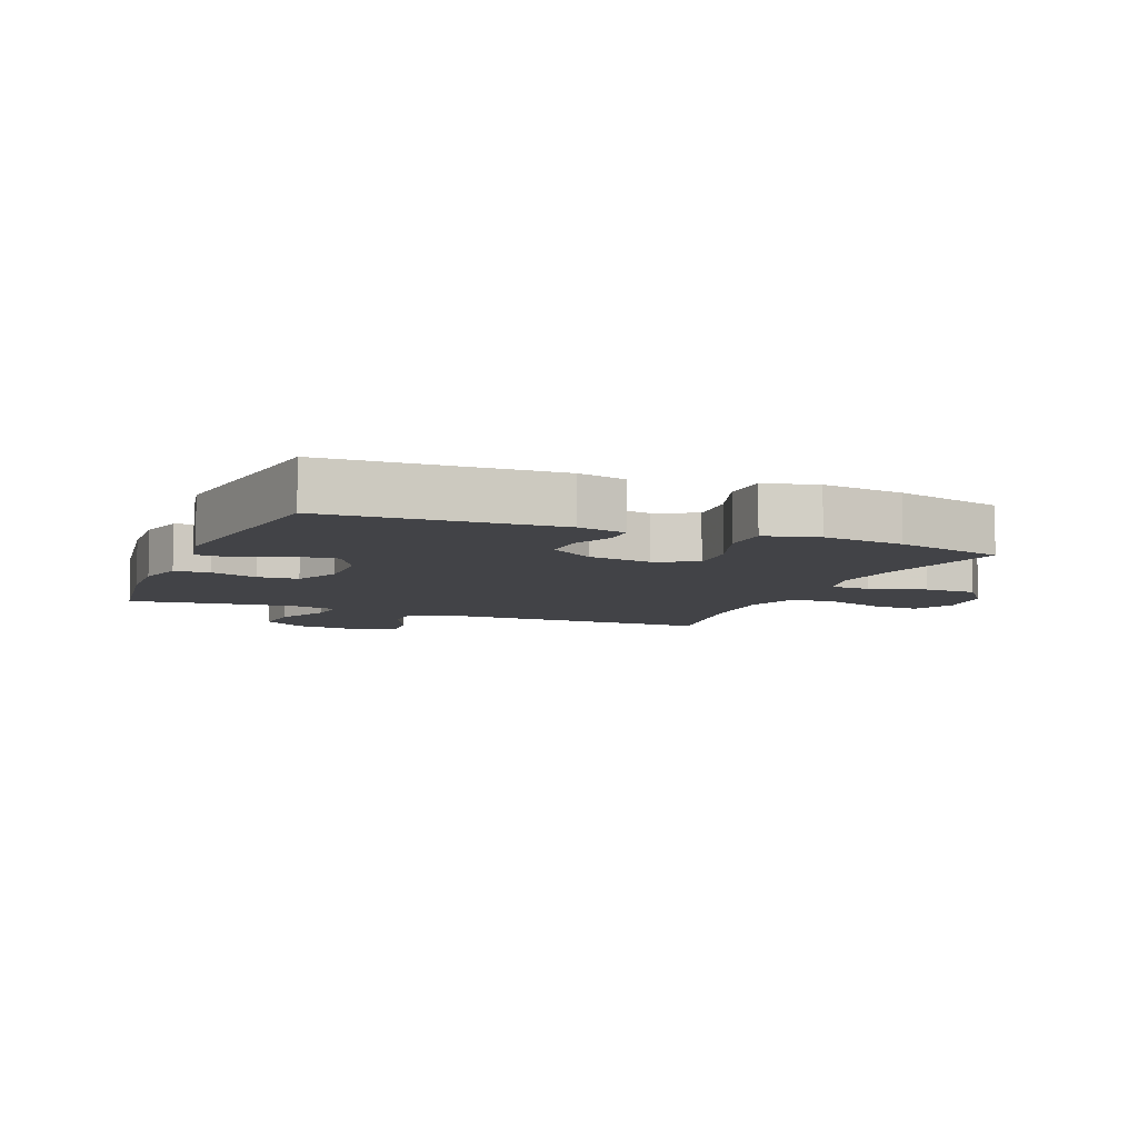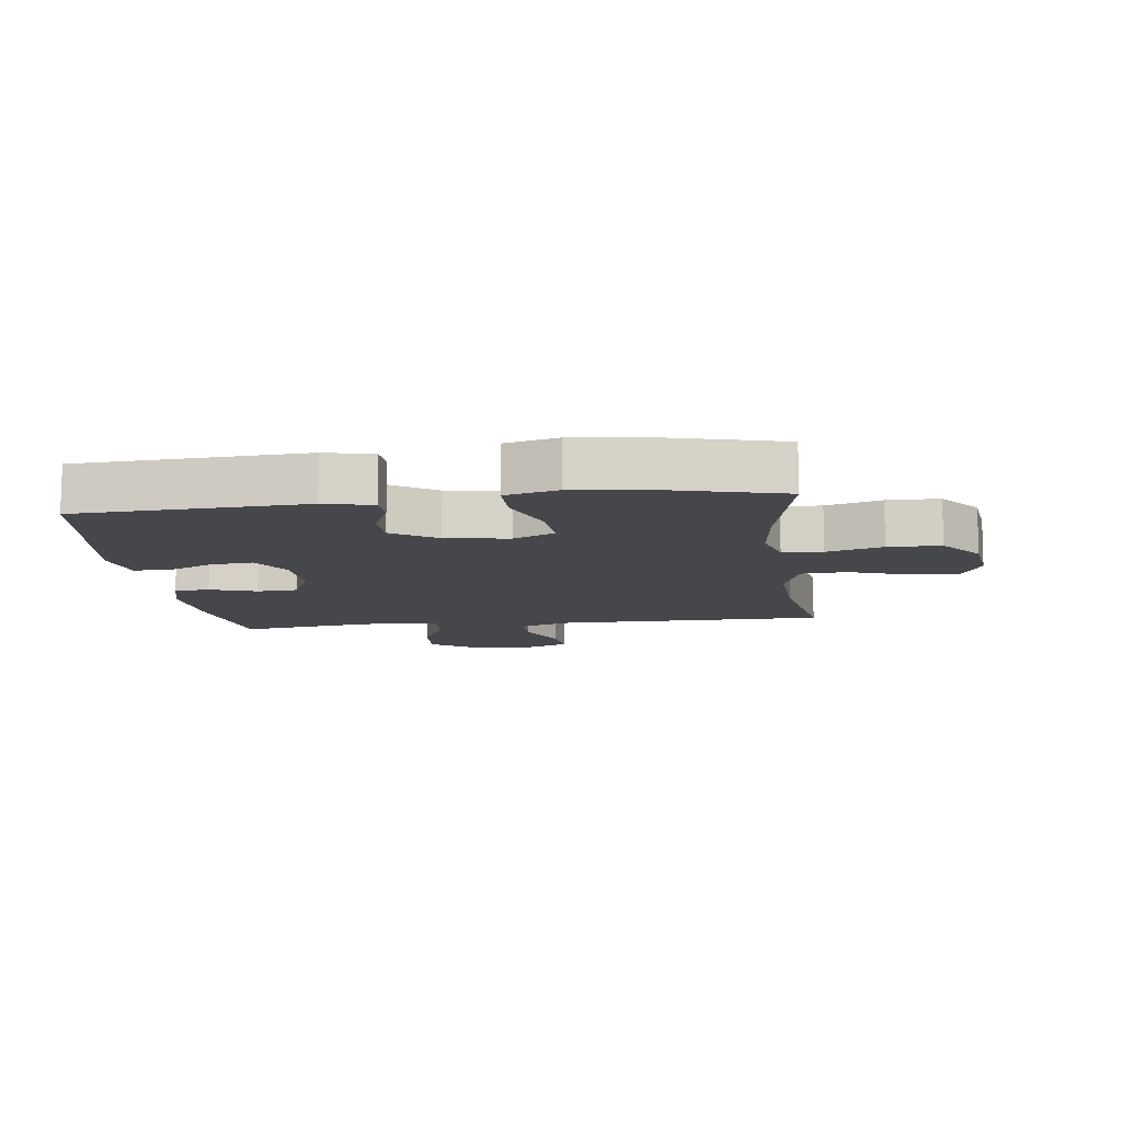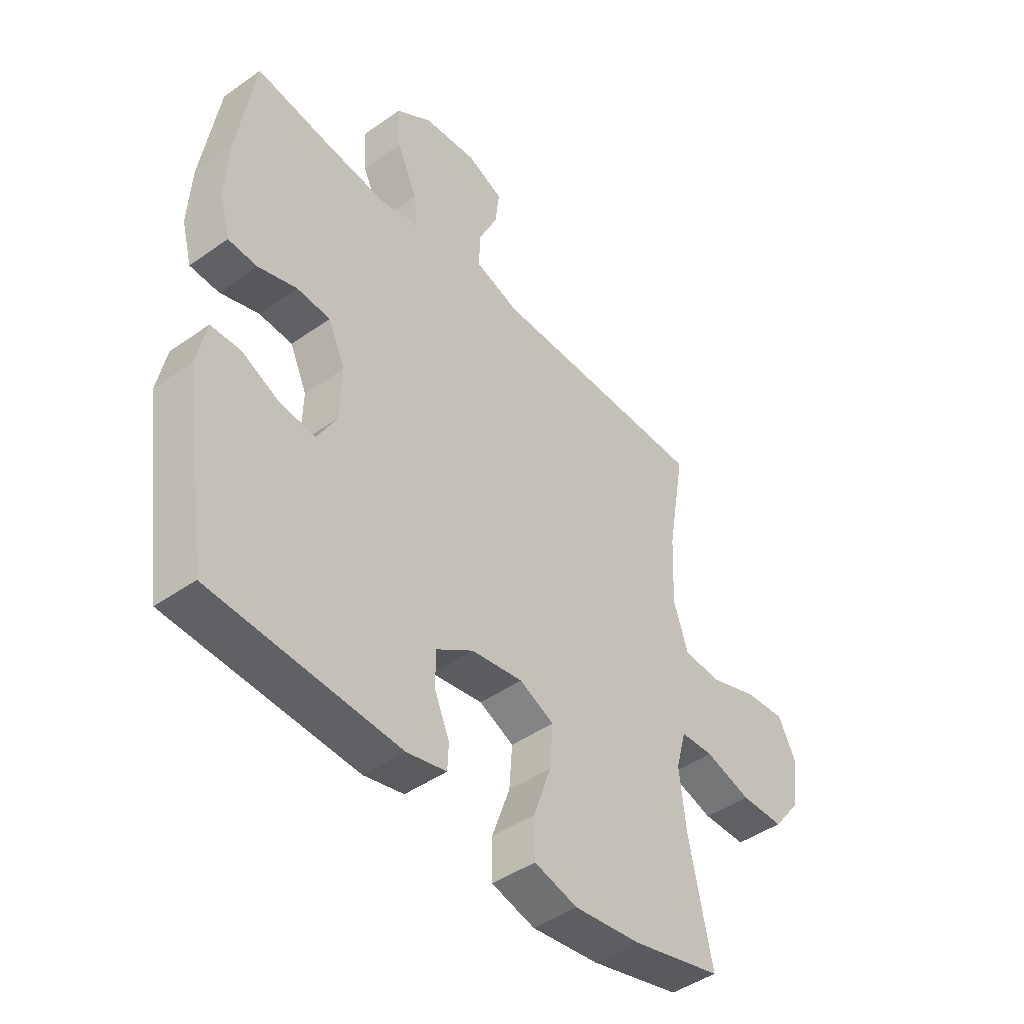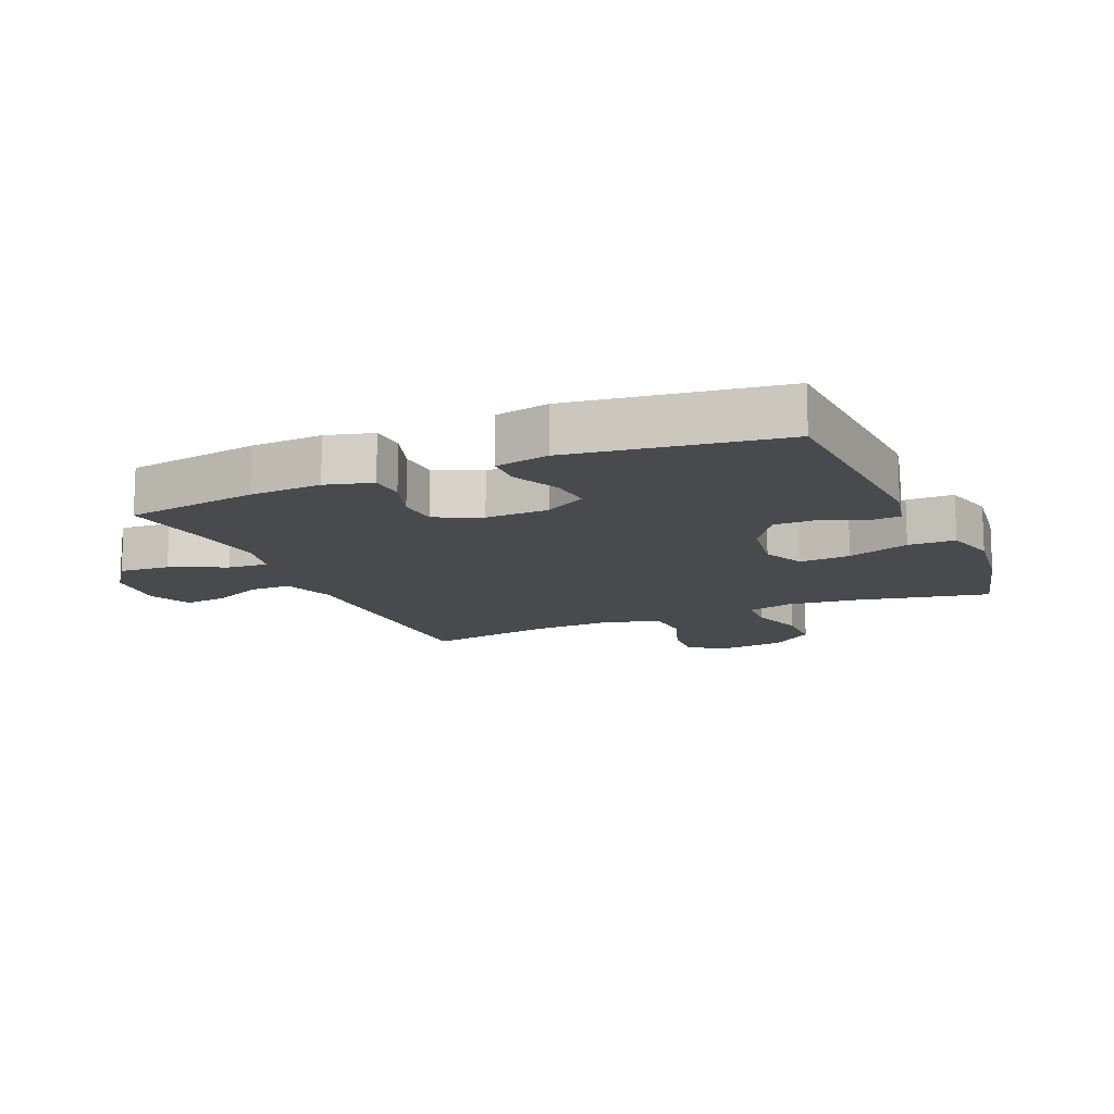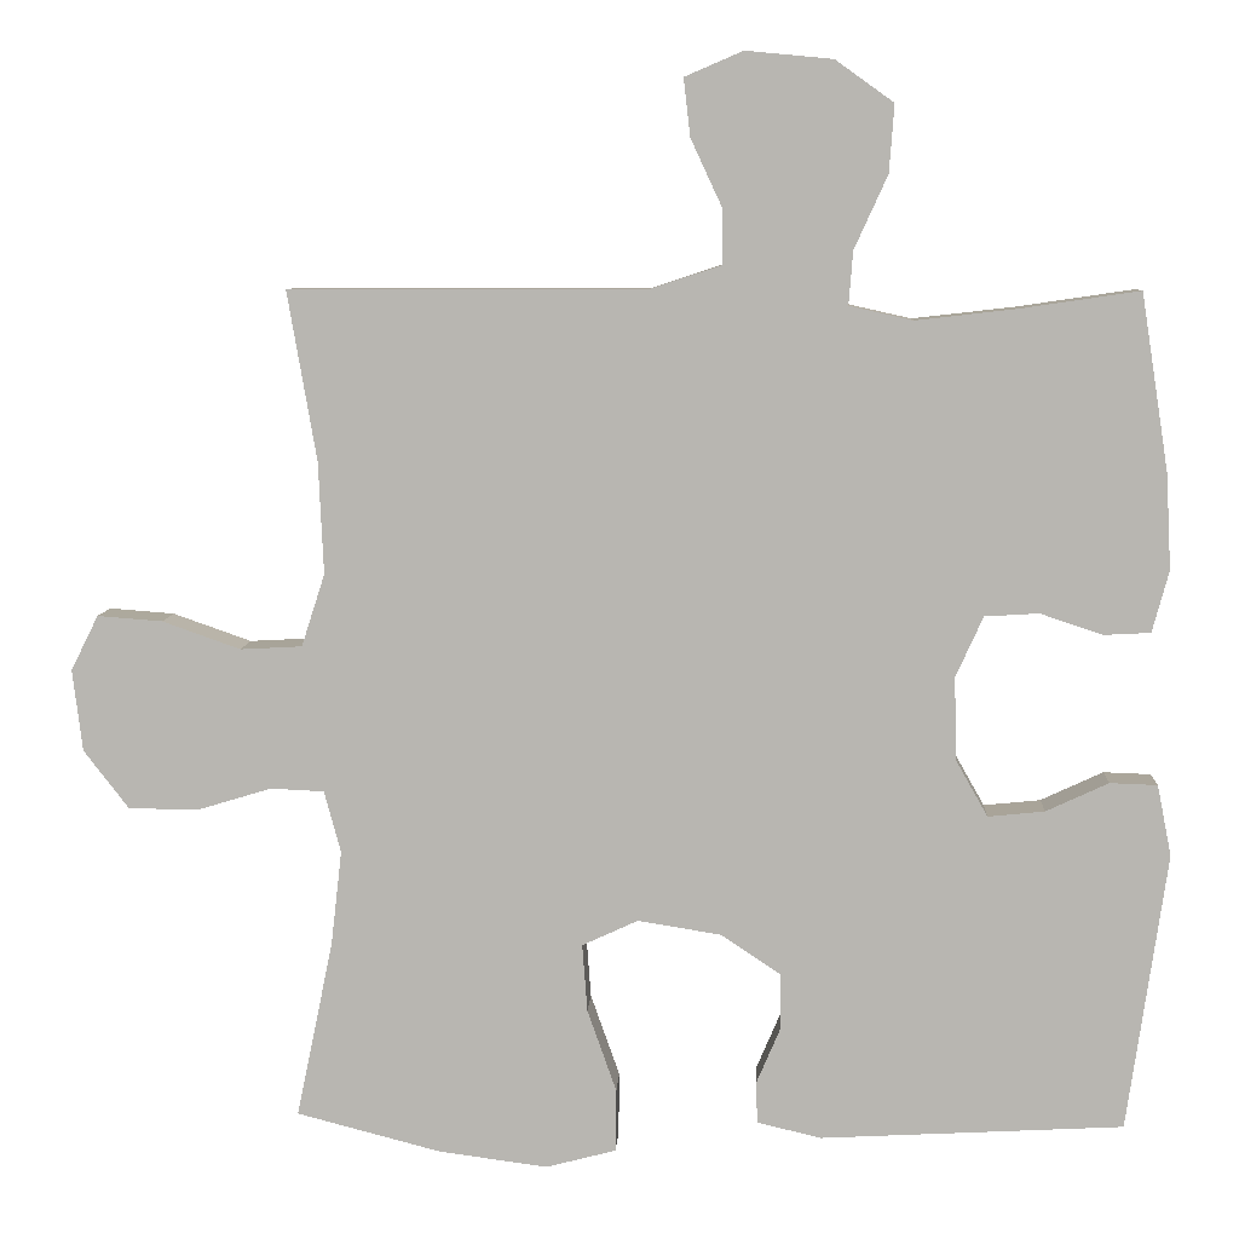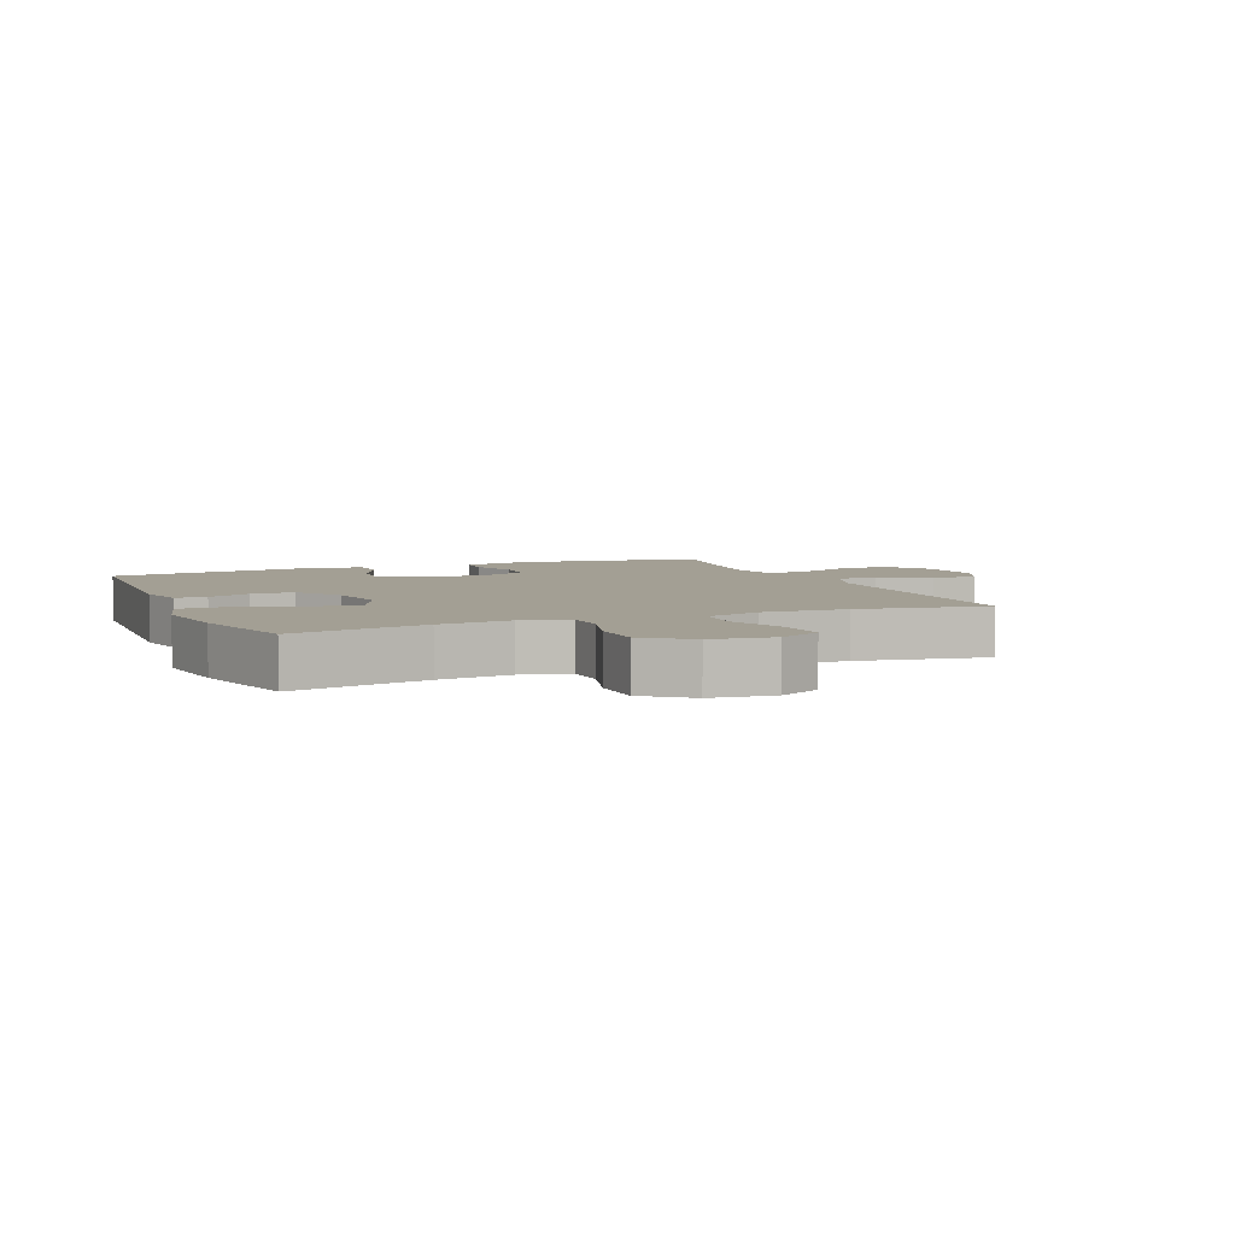
<metadata>
{"format":"obj","ext":"obj","renderer":"f3d","projection":"perspective","resolution":1024,"background":"white","views":[{"elev":-7.5,"azim":157.7,"up":"+Y"},{"elev":-10.8,"azim":-172.7,"up":"+Y"},{"elev":-45.2,"azim":129.3,"up":"+Z"},{"elev":-13.4,"azim":113.4,"up":"+Y"},{"elev":7.7,"azim":3.1,"up":"+Z"},{"elev":5.3,"azim":-112.6,"up":"+Y"}]}
</metadata>
<code>
v -0.5 0.07 0.5
v -0.207 0.07 0.501
v -0.072 0.07 0.501
v 0.013 0.07 0.529
v 0.013 0.07 0.594
v -0.025 0.07 0.676
v -0.033 0.07 0.745
v 0.037 0.07 0.775
v 0.141 0.07 0.765
v 0.211 0.07 0.715
v 0.205 0.07 0.634
v 0.165 0.07 0.546
v 0.16 0.07 0.482
v 0.236 0.07 0.465
v 0.358 0.07 0.479
v 0.5 0.07 0.5
v 0.533 0.07 0.288
v 0.539 0.07 0.174
v 0.519 0.07 0.1
v 0.463 0.07 0.097
v 0.388 0.07 0.122
v 0.323 0.07 0.118
v 0.29 0.07 0.045
v 0.293 0.07 -0.055
v 0.331 0.07 -0.122
v 0.399 0.07 -0.115
v 0.474 0.07 -0.08
v 0.531 0.07 -0.082
v 0.548 0.07 -0.167
v 0.5 0.07 -0.5
v 0.137 0.07 -0.52
v 0.06 0.07 -0.502
v 0.058 0.07 -0.453
v 0.087 0.07 -0.385
v 0.087 0.07 -0.318
v 0.015 0.07 -0.27
v -0.085 0.07 -0.254
v -0.152 0.07 -0.285
v -0.146 0.07 -0.366
v -0.111 0.07 -0.465
v -0.112 0.07 -0.54
v -0.196 0.07 -0.562
v -0.326 0.07 -0.545
v -0.5 0.07 -0.5
v -0.456 0.07 -0.288
v -0.443 0.07 -0.174
v -0.463 0.07 -0.1
v -0.527 0.07 -0.097
v -0.616 0.07 -0.124
v -0.7 0.07 -0.123
v -0.754 0.07 -0.053
v -0.766 0.07 0.045
v -0.733 0.07 0.111
v -0.655 0.07 0.105
v -0.561 0.07 0.072
v -0.487 0.07 0.076
v -0.459 0.07 0.163
v -0.465 0.07 0.297
v -0.5 0 0.5
v -0.207 0 0.501
v -0.072 0 0.501
v 0.013 0 0.529
v 0.013 0 0.594
v -0.025 0 0.676
v -0.033 0 0.745
v 0.037 0 0.775
v 0.141 0 0.765
v 0.211 0 0.715
v 0.205 0 0.634
v 0.165 0 0.546
v 0.16 0 0.482
v 0.236 0 0.465
v 0.358 0 0.479
v 0.5 0 0.5
v 0.533 0 0.288
v 0.539 0 0.174
v 0.519 0 0.1
v 0.463 0 0.097
v 0.388 0 0.122
v 0.323 0 0.118
v 0.29 0 0.045
v 0.293 0 -0.055
v 0.331 0 -0.122
v 0.399 0 -0.115
v 0.474 0 -0.08
v 0.531 0 -0.082
v 0.548 0 -0.167
v 0.5 0 -0.5
v 0.137 0 -0.52
v 0.06 0 -0.502
v 0.058 0 -0.453
v 0.087 0 -0.385
v 0.087 0 -0.318
v 0.015 0 -0.27
v -0.085 0 -0.254
v -0.152 0 -0.285
v -0.146 0 -0.366
v -0.111 0 -0.465
v -0.112 0 -0.54
v -0.196 0 -0.562
v -0.326 0 -0.545
v -0.5 0 -0.5
v -0.456 0 -0.288
v -0.443 0 -0.174
v -0.463 0 -0.1
v -0.527 0 -0.097
v -0.616 0 -0.124
v -0.7 0 -0.123
v -0.754 0 -0.053
v -0.766 0 0.045
v -0.733 0 0.111
v -0.655 0 0.105
v -0.561 0 0.072
v -0.487 0 0.076
v -0.459 0 0.163
v -0.465 0 0.297
f 52 53 54 55
f 52 55 56
f 51 52 56
f 48 49 50 51
f 47 48 51 56
f 46 47 56 57
f 42 43 44 45
f 42 45 46
f 39 40 41 42
f 38 39 42 46
f 37 38 46 57
f 31 32 33 34
f 31 34 35
f 30 31 35
f 29 30 35 36
f 26 27 28 29
f 25 26 29 36
f 18 19 20 21
f 18 21 22
f 15 16 17 18
f 14 15 18 22
f 13 14 22 23
f 9 10 11 12
f 9 12 13
f 8 9 13
f 5 6 7 8
f 4 5 8 13
f 3 4 13 23
f 58 1 2 3
f 24 25 36 37
f 24 37 57 58
f 3 23 24 58
f 113 112 111 110
f 114 113 110
f 114 110 109
f 109 108 107 106
f 114 109 106 105
f 115 114 105 104
f 103 102 101 100
f 104 103 100
f 100 99 98 97
f 104 100 97 96
f 115 104 96 95
f 92 91 90 89
f 93 92 89
f 93 89 88
f 94 93 88 87
f 87 86 85 84
f 94 87 84 83
f 79 78 77 76
f 80 79 76
f 76 75 74 73
f 80 76 73 72
f 81 80 72 71
f 70 69 68 67
f 71 70 67
f 71 67 66
f 66 65 64 63
f 71 66 63 62
f 81 71 62 61
f 61 60 59 116
f 95 94 83 82
f 116 115 95 82
f 116 82 81 61
f 1 59 60 2
f 2 60 61 3
f 3 61 62 4
f 4 62 63 5
f 5 63 64 6
f 6 64 65 7
f 7 65 66 8
f 8 66 67 9
f 9 67 68 10
f 10 68 69 11
f 11 69 70 12
f 12 70 71 13
f 13 71 72 14
f 14 72 73 15
f 15 73 74 16
f 16 74 75 17
f 17 75 76 18
f 18 76 77 19
f 19 77 78 20
f 20 78 79 21
f 21 79 80 22
f 22 80 81 23
f 23 81 82 24
f 24 82 83 25
f 25 83 84 26
f 26 84 85 27
f 27 85 86 28
f 28 86 87 29
f 29 87 88 30
f 30 88 89 31
f 31 89 90 32
f 32 90 91 33
f 33 91 92 34
f 34 92 93 35
f 35 93 94 36
f 36 94 95 37
f 37 95 96 38
f 38 96 97 39
f 39 97 98 40
f 40 98 99 41
f 41 99 100 42
f 42 100 101 43
f 43 101 102 44
f 44 102 103 45
f 45 103 104 46
f 46 104 105 47
f 47 105 106 48
f 48 106 107 49
f 49 107 108 50
f 50 108 109 51
f 51 109 110 52
f 52 110 111 53
f 53 111 112 54
f 54 112 113 55
f 55 113 114 56
f 56 114 115 57
f 57 115 116 58
f 58 116 59 1

</code>
